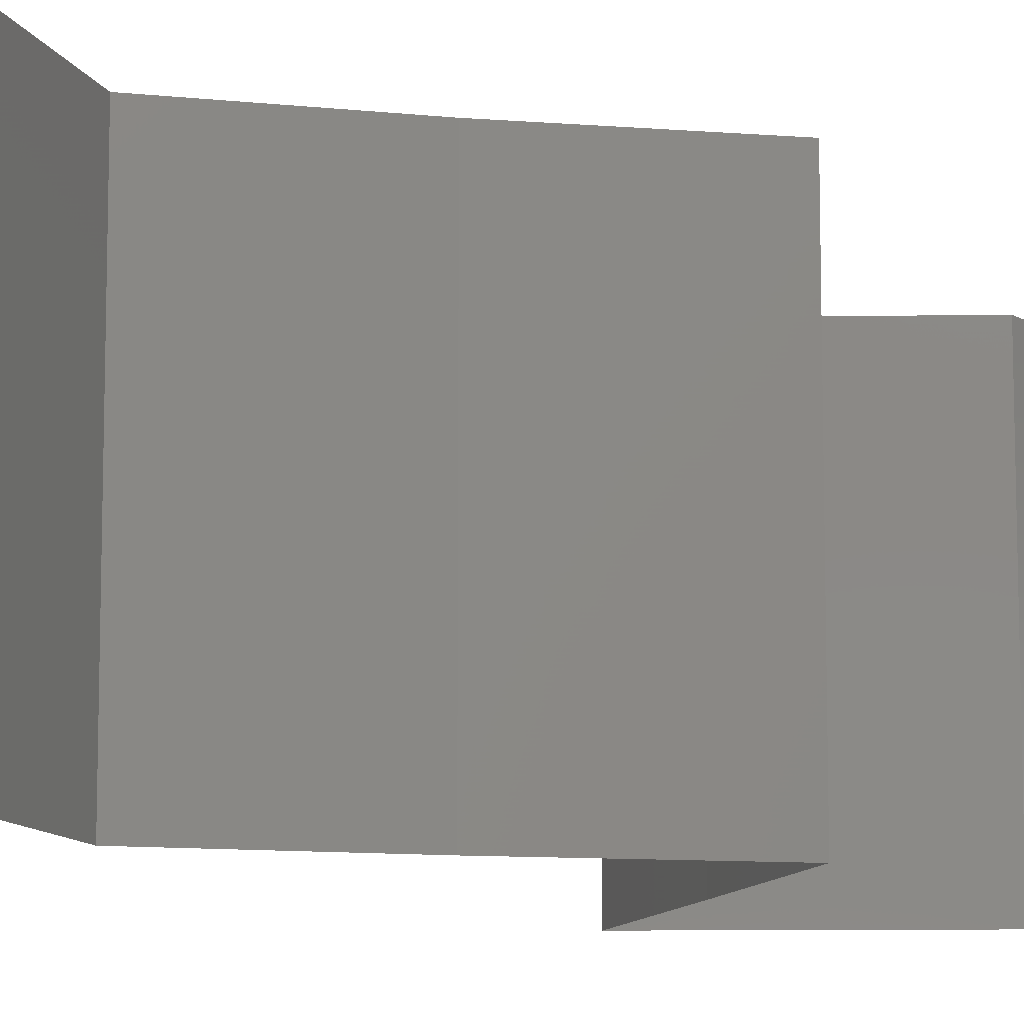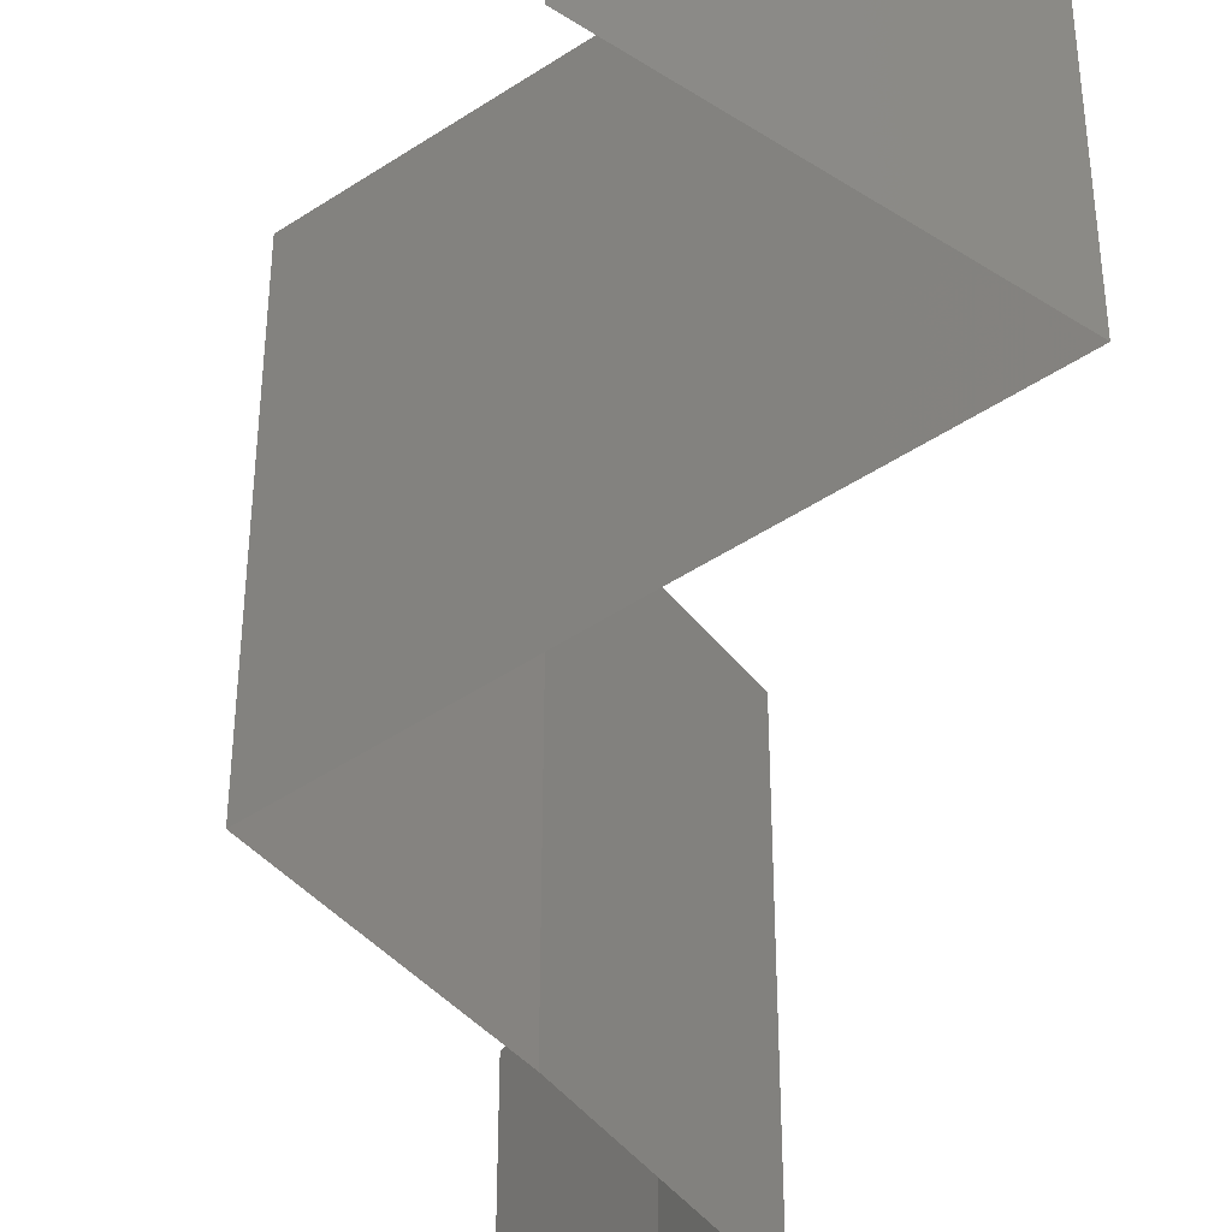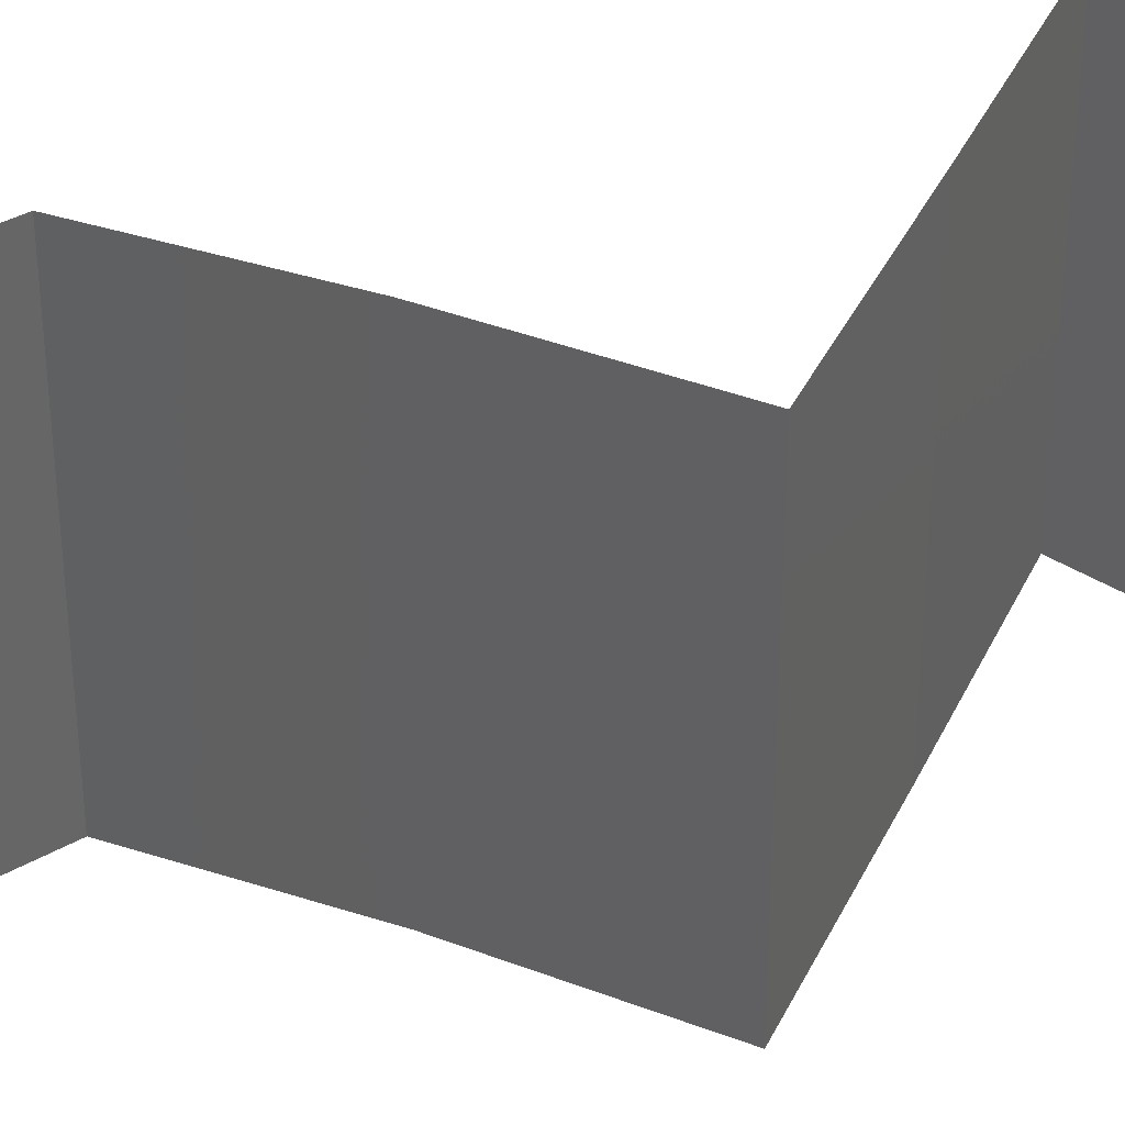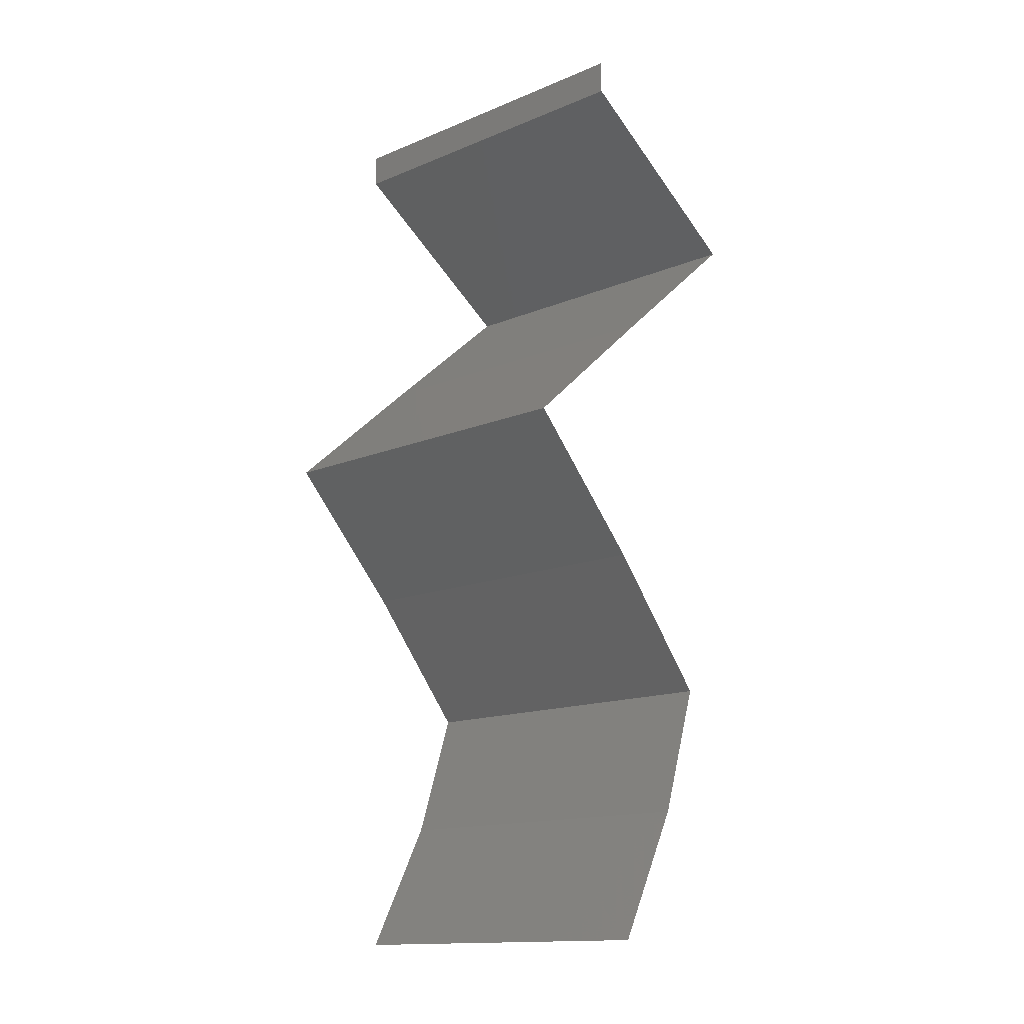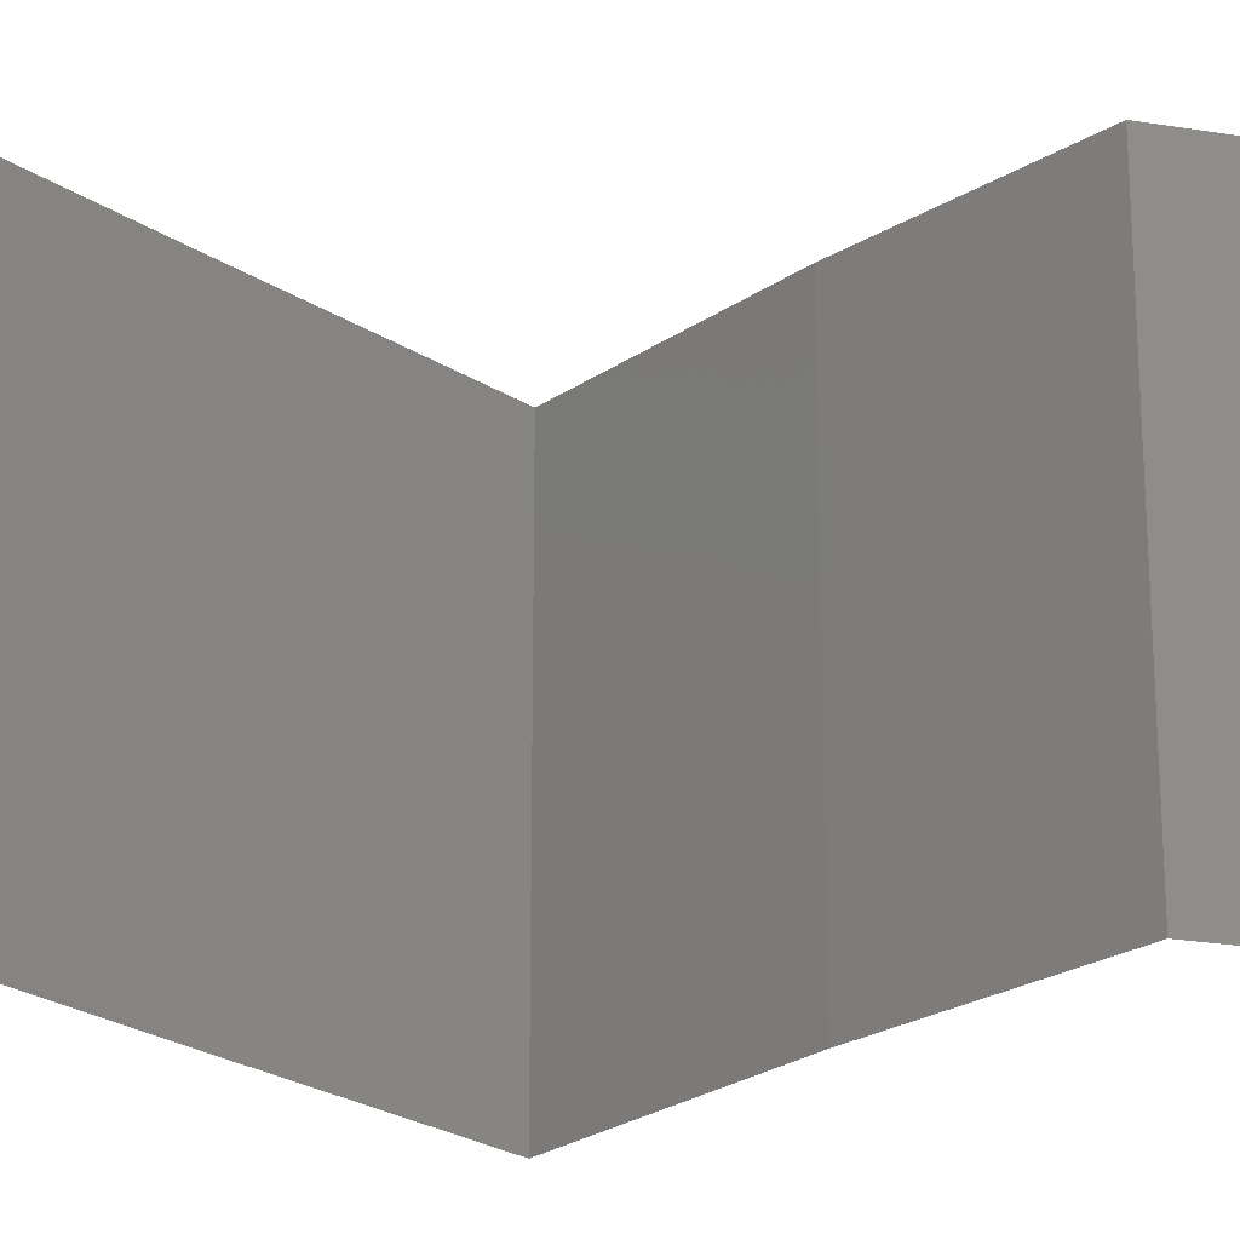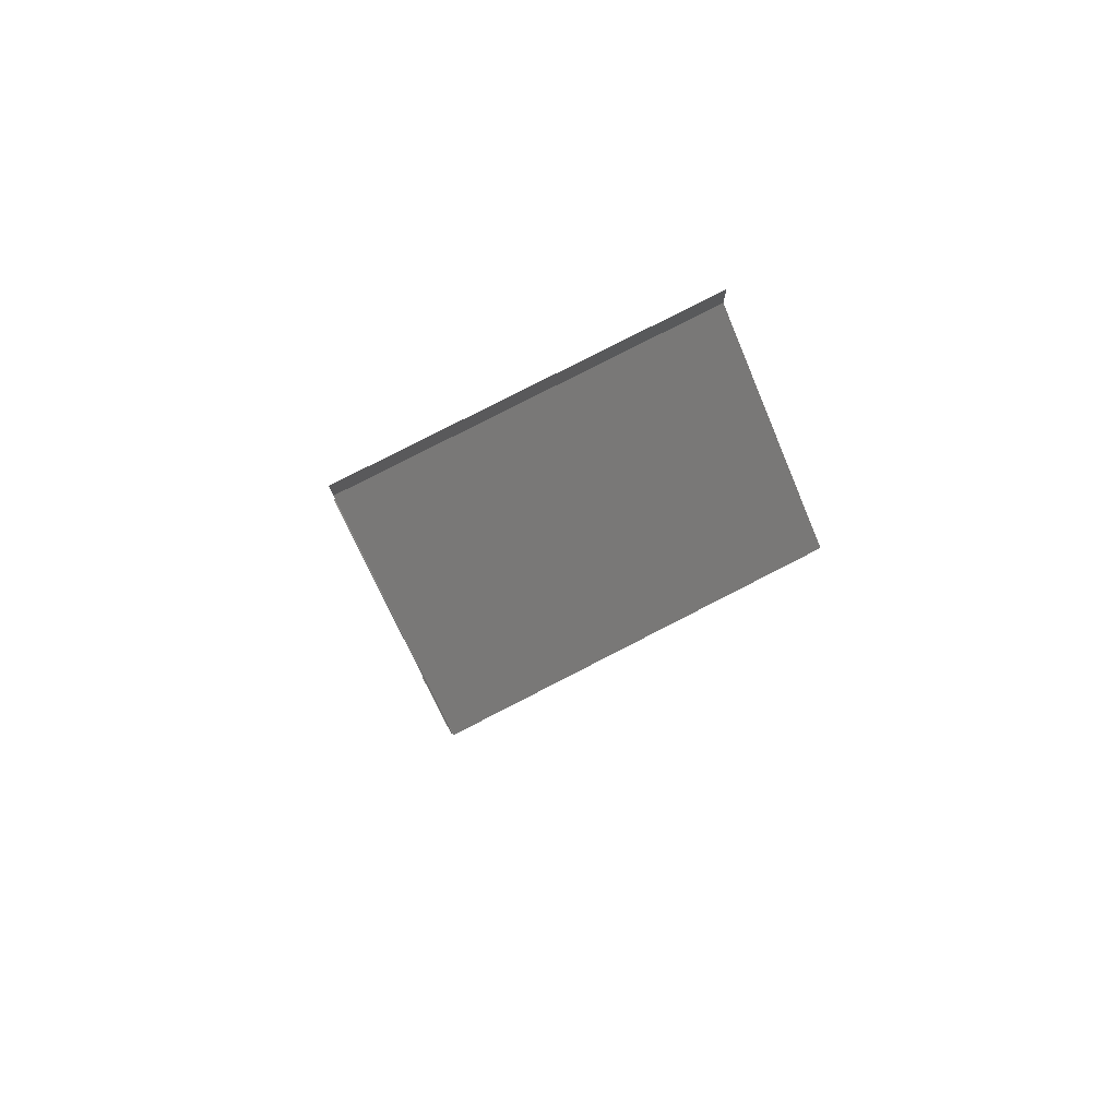
<metadata>
{"format":"stl","ext":"stl","renderer":"f3d","projection":"perspective","resolution":1024,"background":"white","views":[{"elev":-10.6,"azim":34.7,"up":"+Z"},{"elev":-46.8,"azim":176.3,"up":"+Z"},{"elev":37.9,"azim":72.3,"up":"+Z"},{"elev":-14.6,"azim":132.0,"up":"+Y"},{"elev":-25.3,"azim":-86.4,"up":"+Z"},{"elev":78.6,"azim":-117.2,"up":"+Y"}]}
</metadata>
<code>
# stl→obj: 46 verts, 68 faces
v 0.04 0.05811 0
v 0.04 0.06 0
v 0.04 0.06 0.01
v 0.04 0.05811 0.01
v 0.04 0.06 0.02
v 0.04 0.05811 0.02
v 0.03605 0.05557 0.015
v 0.0287 0.05084 0
v 0.03266 0.05339 0.005
v 0.0287 0.05084 0.01
v 0.03243 0.05324 0.015
v 0.0287 0.05084 0.02
v 0.03627 0.05571 0.005
v 0.03435 0.05448 0.02
v 0.03435 0.05448 0
v 0.03435 0.05448 0.01
v 0.03294 0.04721 0.005521
v 0.03719 0.04358 0
v 0.03719 0.04358 0.02
v 0.03294 0.04721 0.01451
v 0.03719 0.04358 0.01
v 0.04137 0.03995 0.005521
v 0.04555 0.03632 0
v 0.04555 0.03632 0.02
v 0.04137 0.03995 0.01451
v 0.04555 0.03632 0.01
v 0.04205 0.03269 0.005
v 0.03855 0.02905 0
v 0.03855 0.02905 0.02
v 0.04205 0.03269 0.015
v 0.03855 0.02905 0.01
v 0.03547 0.02542 0.015
v 0.03238 0.02179 0
v 0.03547 0.02542 0.005
v 0.03238 0.02179 0.01
v 0.03238 0.02179 0.02
v 0.03482 0.01453 0
v 0.0336 0.01816 0.005
v 0.03482 0.01453 0.01
v 0.0336 0.01816 0.015
v 0.03482 0.01453 0.02
v 0.03676 0.0109 0.015
v 0.03869 0.007264 0
v 0.03676 0.0109 0.005
v 0.03869 0.007264 0.01
v 0.03869 0.007264 0.02
f 1 2 3
f 4 5 6
f 3 5 4
f 1 3 4
f 6 7 4
f 8 9 10
f 10 11 12
f 4 13 1
f 14 7 6
f 15 9 8
f 1 13 15
f 12 11 14
f 15 13 9
f 14 11 7
f 11 16 7
f 13 16 9
f 10 16 11
f 9 16 10
f 7 16 4
f 4 16 13
f 8 17 18
f 19 20 12
f 17 20 21
f 10 20 17
f 12 20 10
f 18 17 21
f 10 17 8
f 21 20 19
f 18 22 23
f 24 25 19
f 21 25 22
f 22 25 26
f 19 25 21
f 23 22 26
f 21 22 18
f 26 25 24
f 23 27 28
f 29 30 24
f 24 30 26
f 28 27 31
f 26 27 23
f 31 30 29
f 31 27 30
f 30 27 26
f 29 32 31
f 33 34 35
f 31 34 28
f 35 32 36
f 35 34 31
f 31 32 35
f 28 34 33
f 36 32 29
f 37 38 39
f 36 40 35
f 39 40 41
f 35 38 33
f 35 40 39
f 33 38 37
f 41 40 36
f 39 38 35
f 41 42 39
f 43 44 45
f 39 44 37
f 45 42 46
f 46 42 41
f 45 44 39
f 39 42 45
f 37 44 43

</code>
